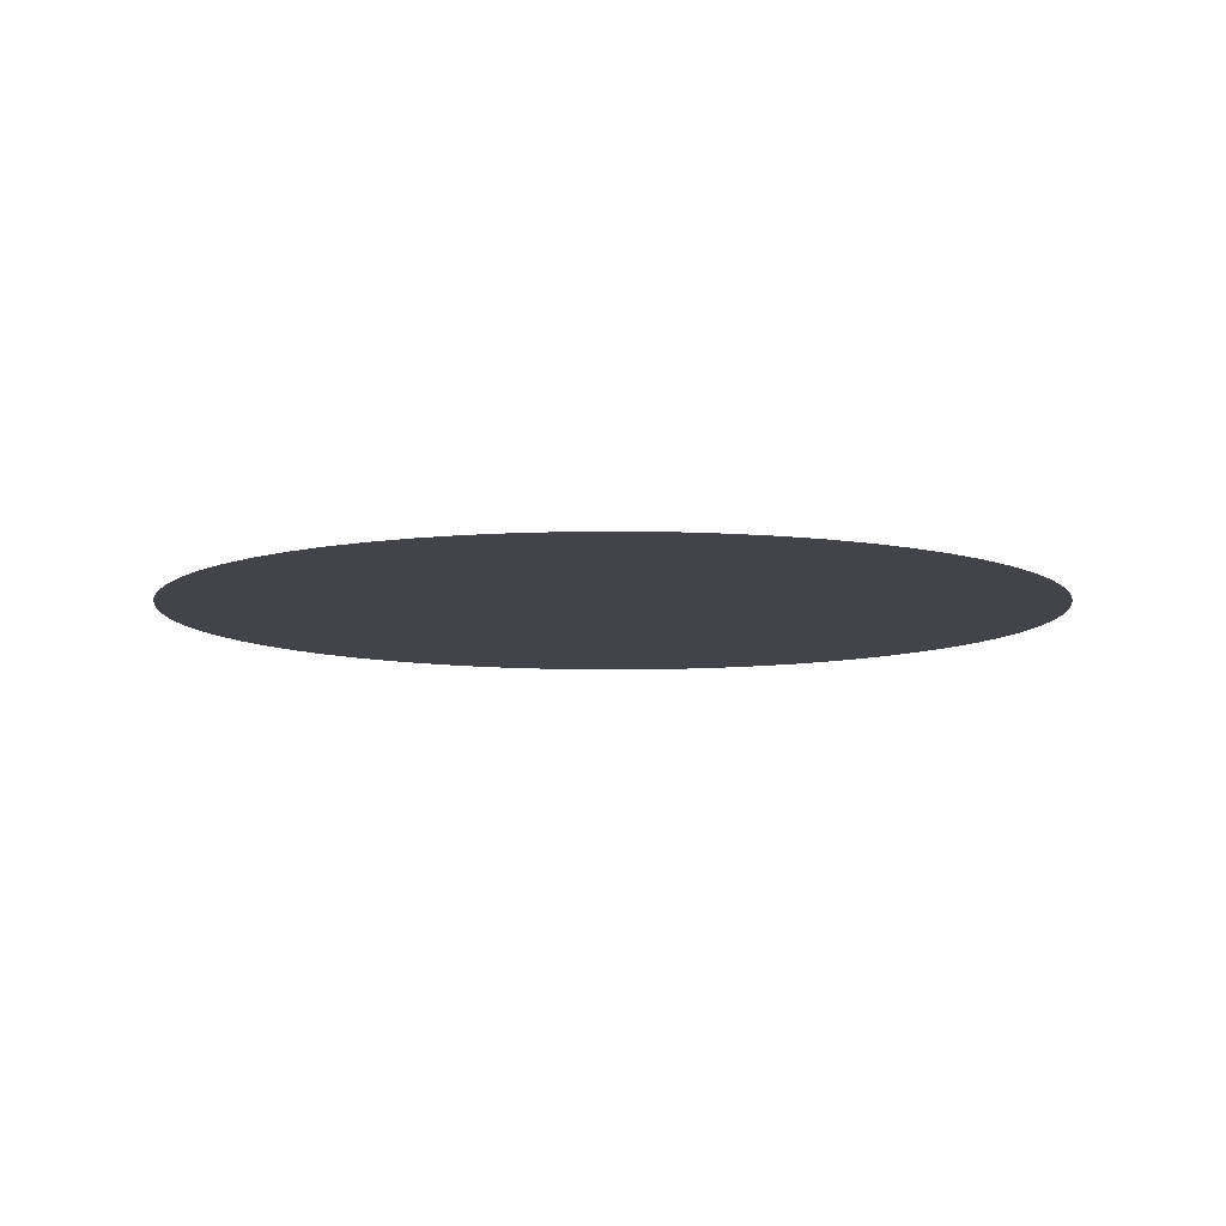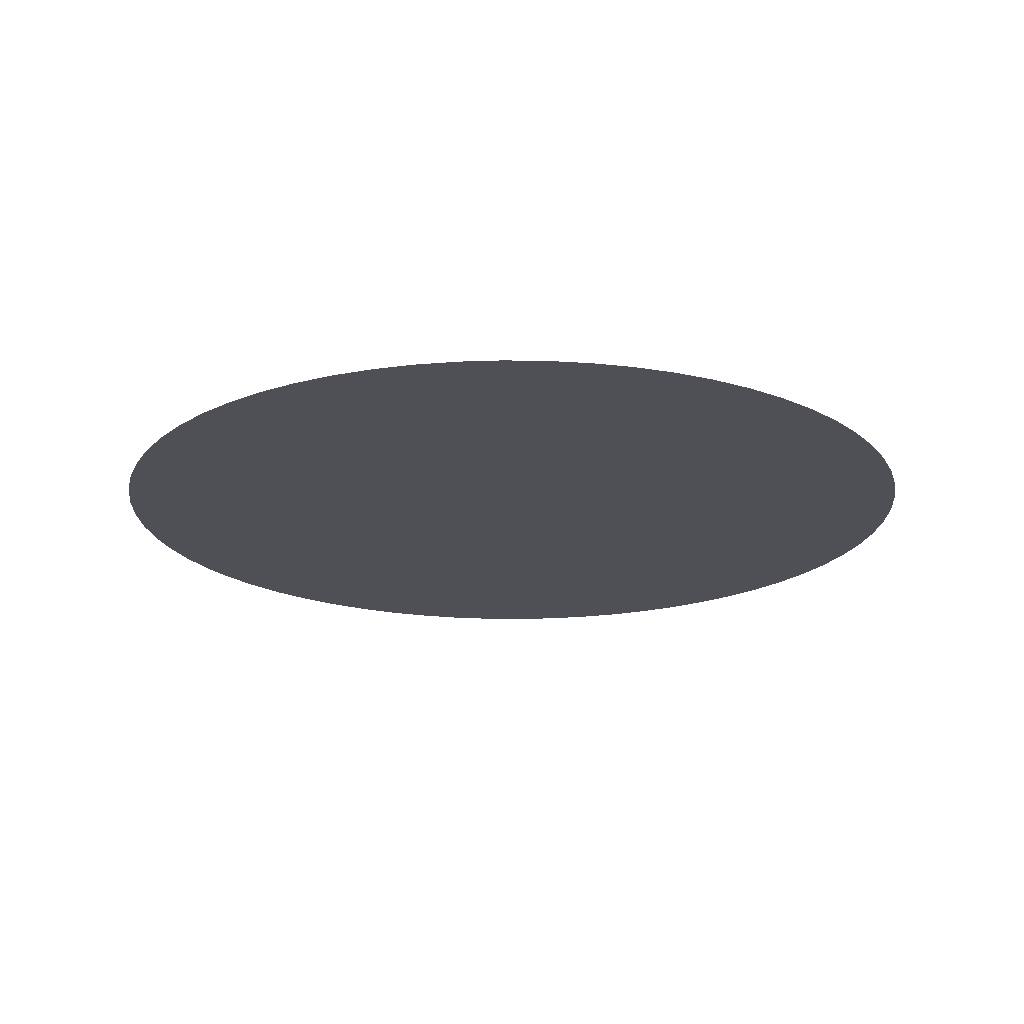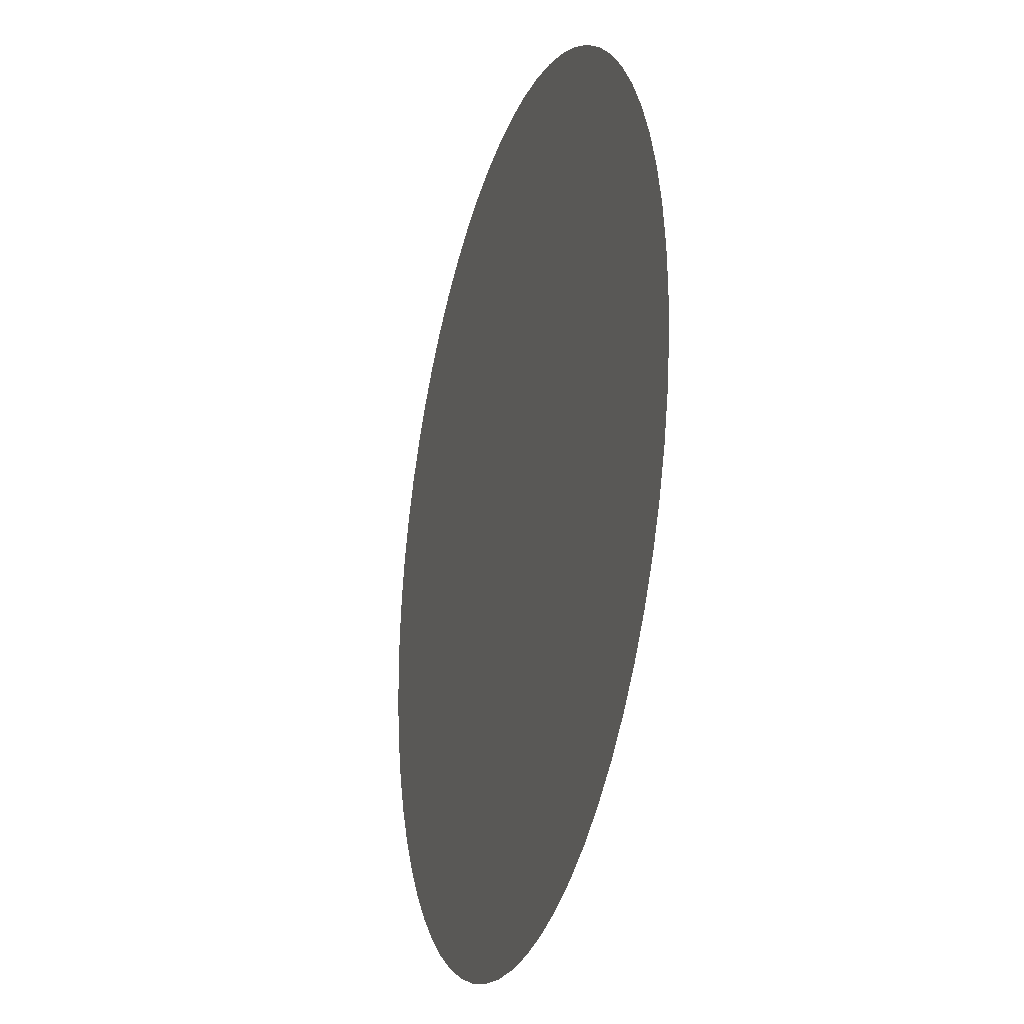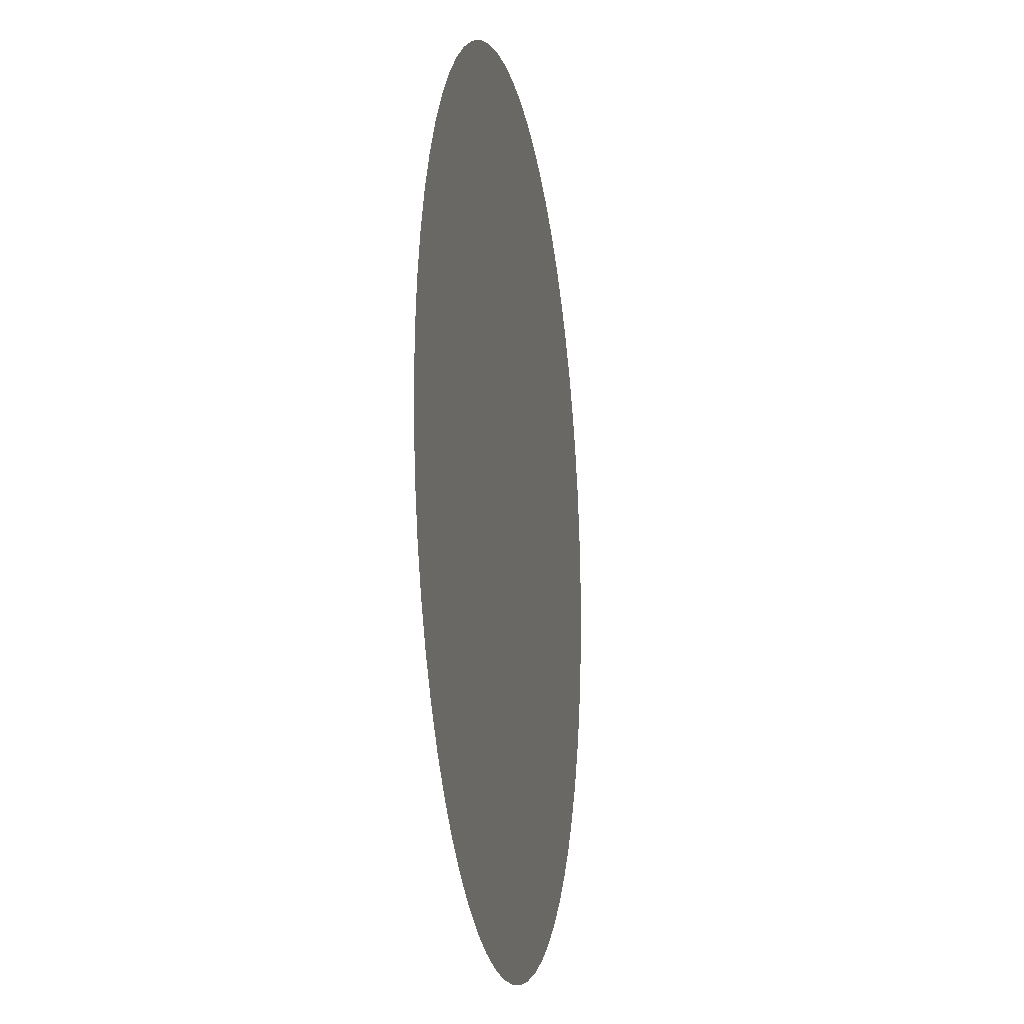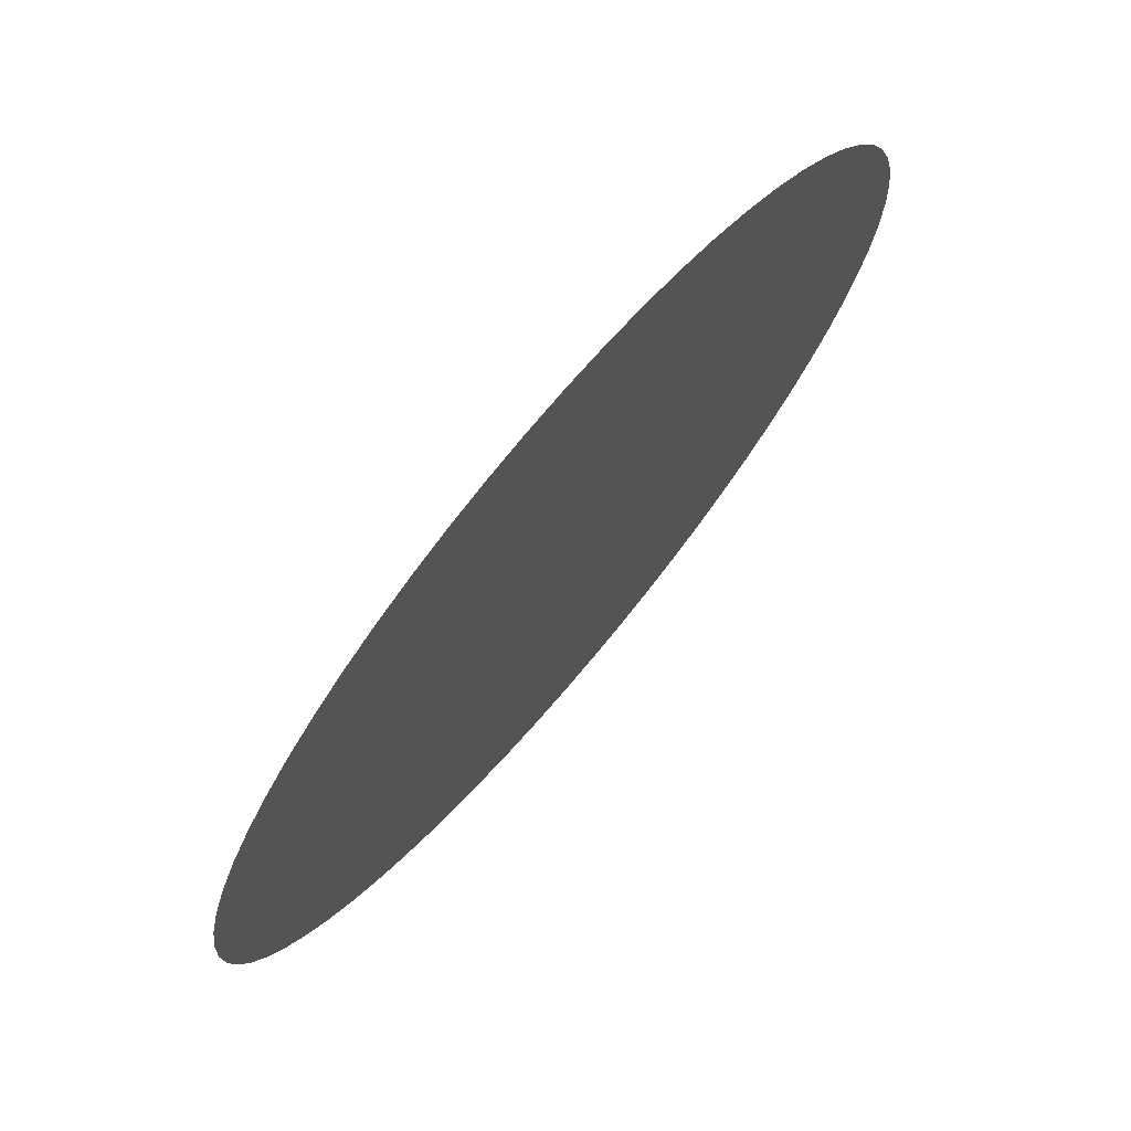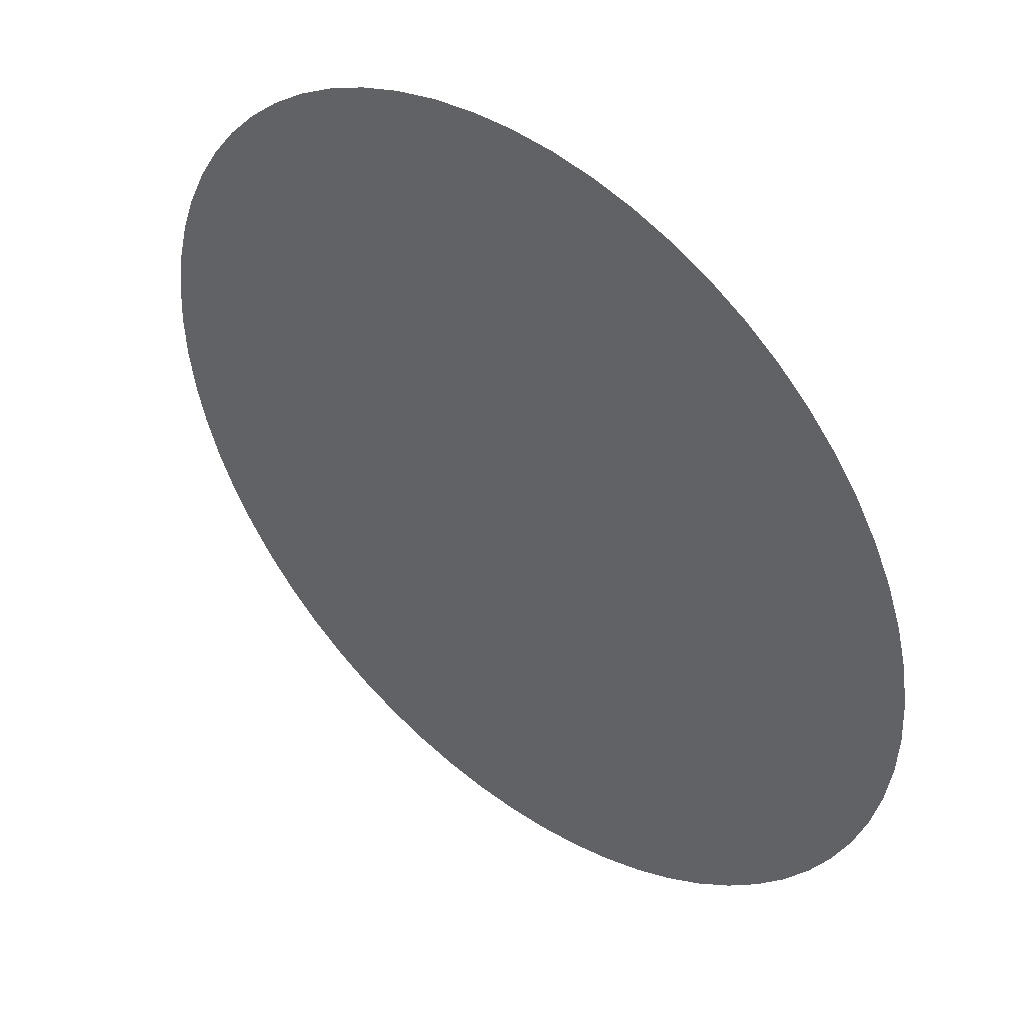
<metadata>
{"format":"obj","ext":"obj","renderer":"f3d","projection":"perspective","resolution":1024,"background":"white","views":[{"elev":-8.5,"azim":66.6,"up":"+Y"},{"elev":-19.4,"azim":-27.0,"up":"+Y"},{"elev":-24.6,"azim":-106.4,"up":"+Z"},{"elev":-14.1,"azim":100.0,"up":"+Z"},{"elev":73.5,"azim":-49.7,"up":"+Z"},{"elev":44.2,"azim":-140.0,"up":"+Z"}]}
</metadata>
<code>
v 0 0 0
v -0 -0 0.5
v 0 0 -0.5
v 0.4976 -0 0.04901
v 0.4976 0 -0.04901
v -0.04901 0 -0.4976
v -0.04901 -0 0.4976
v -0.3172 -0 0.3865
v -0.3172 0 -0.3865
v -0.1913 0 -0.4619
v -0.1913 -0 0.4619
v -0.2778 0 -0.4157
v -0.2778 -0 0.4157
v -0.3536 -0 0.3536
v -0.3536 0 -0.3536
v 0.4619 -0 0.1913
v 0.4619 0 -0.1913
v 0.1451 0 -0.4785
v 0.1451 -0 0.4785
v 0.441 -0 0.2357
v 0.441 0 -0.2357
v -0.2357 0 -0.441
v -0.2357 -0 0.441
v -0.4904 -0 0.09755
v -0.4904 0 -0.09755
v -0.3865 -0 0.3172
v -0.3865 0 -0.3172
v 0.4785 0 -0.1451
v 0.4785 -0 0.1451
v 0.4157 -0 0.2778
v 0.4157 0 -0.2778
v -0.09755 -0 0.4904
v -0.09755 0 -0.4904
v -0.5 0 -0
v 0.5 0 0
v 0.09755 -0 0.4904
v 0.09755 0 -0.4904
v -0.4157 -0 0.2778
v -0.4157 0 -0.2778
v -0.4785 0 -0.1451
v -0.4785 -0 0.1451
v 0.3865 -0 0.3172
v 0.3865 0 -0.3172
v 0.4904 -0 0.09755
v 0.4904 0 -0.09755
v 0.2357 0 -0.441
v 0.2357 -0 0.441
v -0.441 -0 0.2357
v -0.441 0 -0.2357
v -0.1451 0 -0.4785
v -0.1451 -0 0.4785
v -0.4619 -0 0.1913
v -0.4619 0 -0.1913
v 0.3536 -0 0.3536
v 0.3536 0 -0.3536
v 0.2778 0 -0.4157
v 0.2778 -0 0.4157
v 0.1913 0 -0.4619
v 0.1913 -0 0.4619
v 0.3172 -0 0.3865
v 0.3172 0 -0.3865
v 0.04901 0 -0.4976
v 0.04901 -0 0.4976
v -0.4976 -0 0.04901
v -0.4976 0 -0.04901
f 1 35 5
f 1 5 45
f 1 45 28
f 1 28 17
f 1 17 21
f 1 21 31
f 1 31 43
f 1 43 55
f 1 55 61
f 1 61 56
f 1 56 46
f 1 46 58
f 1 58 18
f 1 18 37
f 1 37 62
f 1 62 3
f 1 3 6
f 1 6 33
f 1 33 50
f 1 50 10
f 1 10 22
f 1 22 12
f 1 12 9
f 1 9 15
f 1 15 27
f 1 27 39
f 1 39 49
f 1 49 53
f 1 53 40
f 1 40 25
f 1 25 65
f 1 65 34
f 1 34 64
f 1 64 24
f 1 24 41
f 1 41 52
f 1 52 48
f 1 48 38
f 1 38 26
f 1 26 14
f 1 14 8
f 1 8 13
f 1 13 23
f 1 23 11
f 1 11 51
f 1 51 32
f 1 32 7
f 1 7 2
f 1 2 63
f 1 63 36
f 1 36 19
f 1 19 59
f 1 59 47
f 1 47 57
f 1 57 60
f 1 60 54
f 1 54 42
f 1 42 30
f 1 30 20
f 1 20 16
f 1 16 29
f 1 29 44
f 1 44 4
f 1 4 35

</code>
